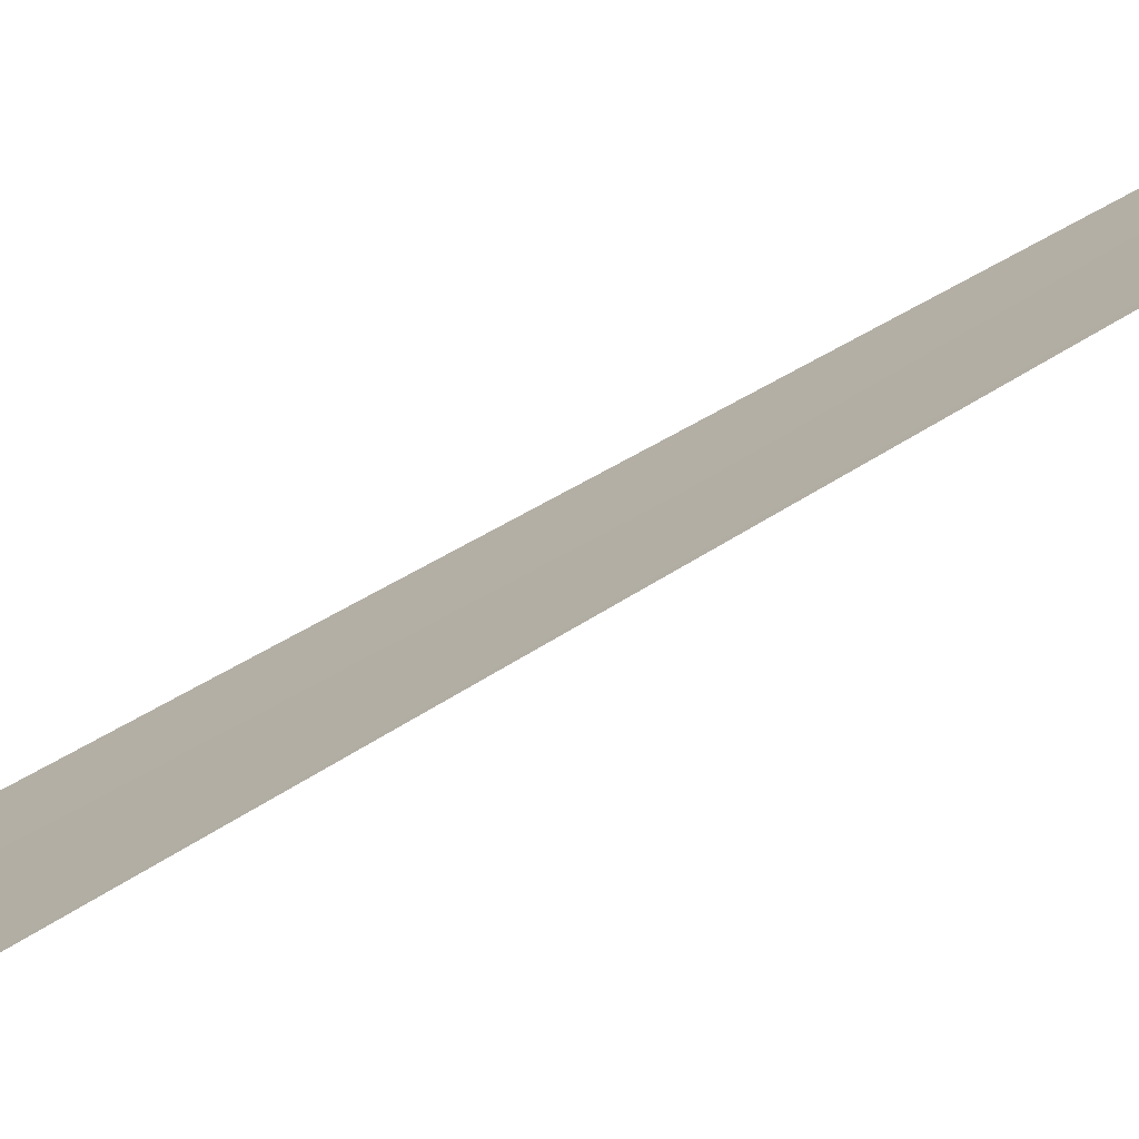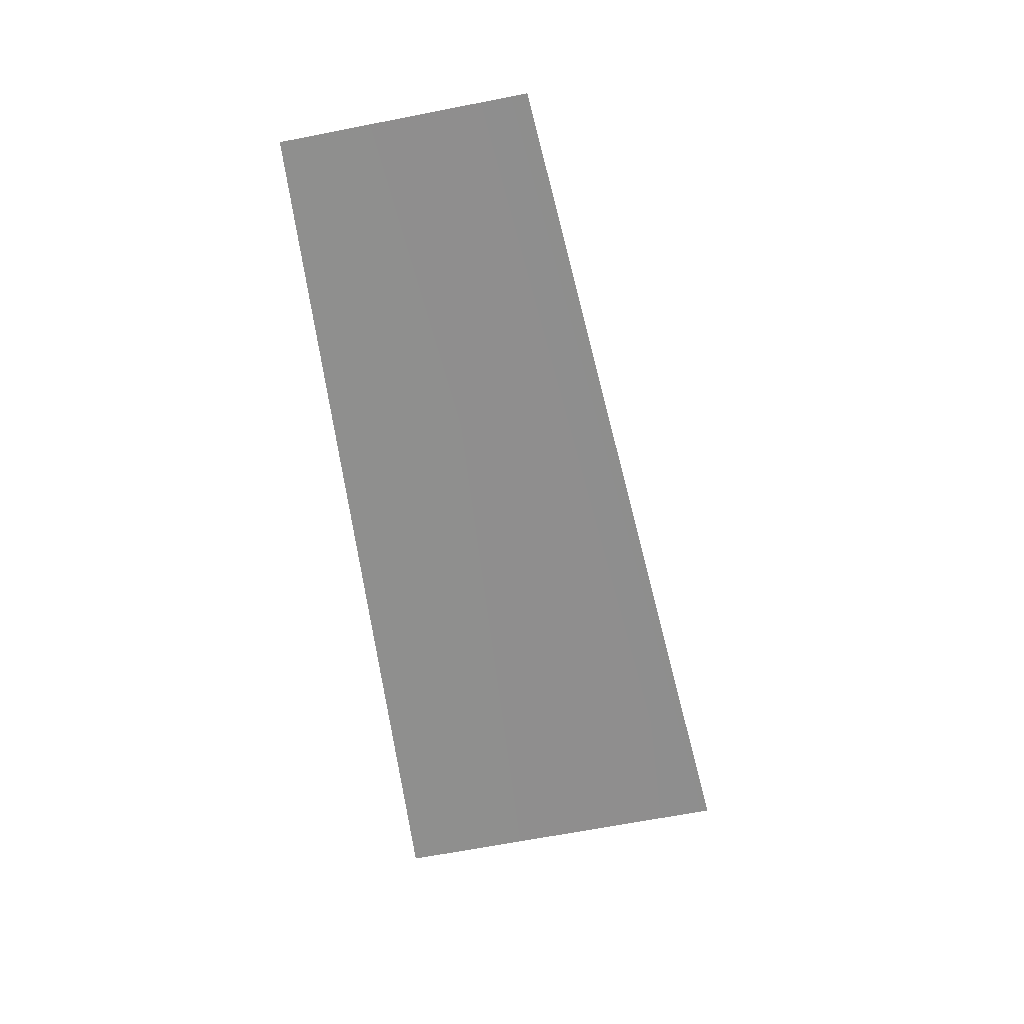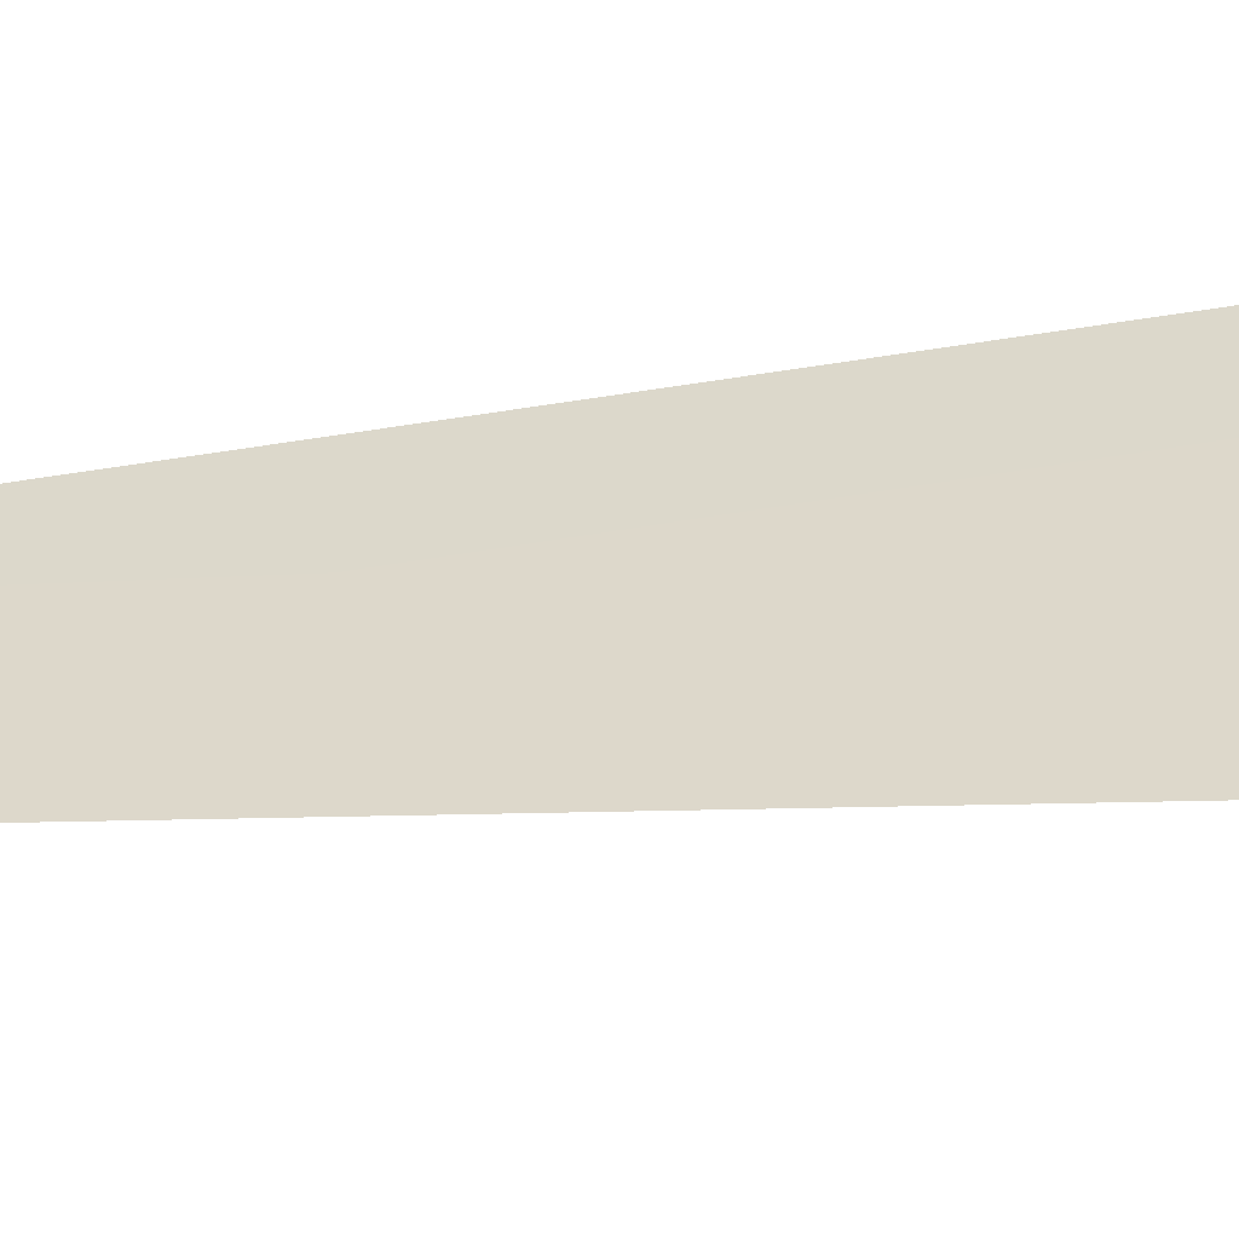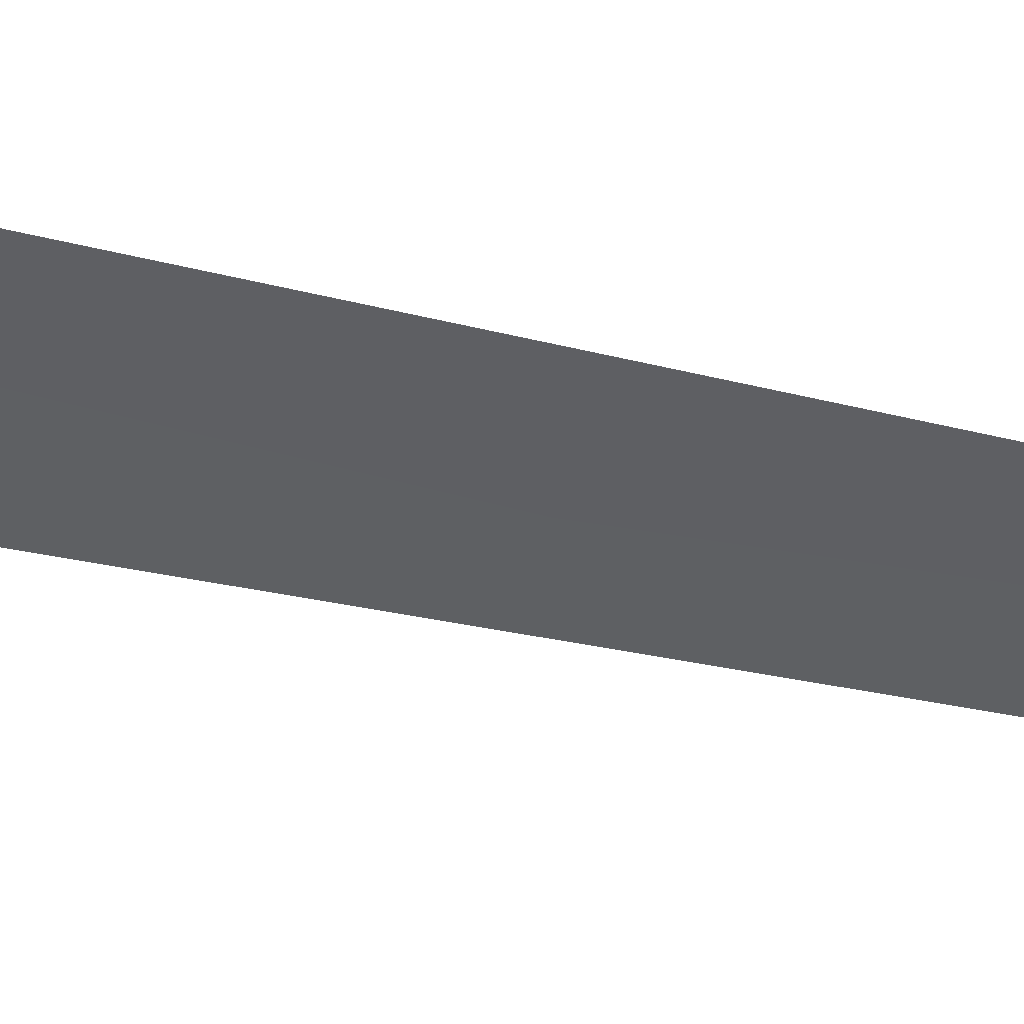
<metadata>
{"format":"obj","ext":"obj","renderer":"f3d","projection":"perspective","resolution":1024,"background":"white","views":[{"elev":-71.9,"azim":130.5,"up":"+Z"},{"elev":38.1,"azim":87.2,"up":"+Y"},{"elev":-47.2,"azim":-60.3,"up":"+Z"},{"elev":56.3,"azim":123.2,"up":"+Z"}]}
</metadata>
<code>
o #ID810
v -0.1386 0.3142 0.5401
v -0.1501 0.3586 0.566
v -0.1386 0.3104 0.5599
v -0.1501 0.3613 0.5519
v -0.1501 0.3613 0.5519
v -0.1386 0.3142 0.5401
v -0.1501 0.3586 0.566
v -0.1386 0.3104 0.5599
f 1 2 3
f 2 1 4
f 5 6 7
f 8 7 6

</code>
